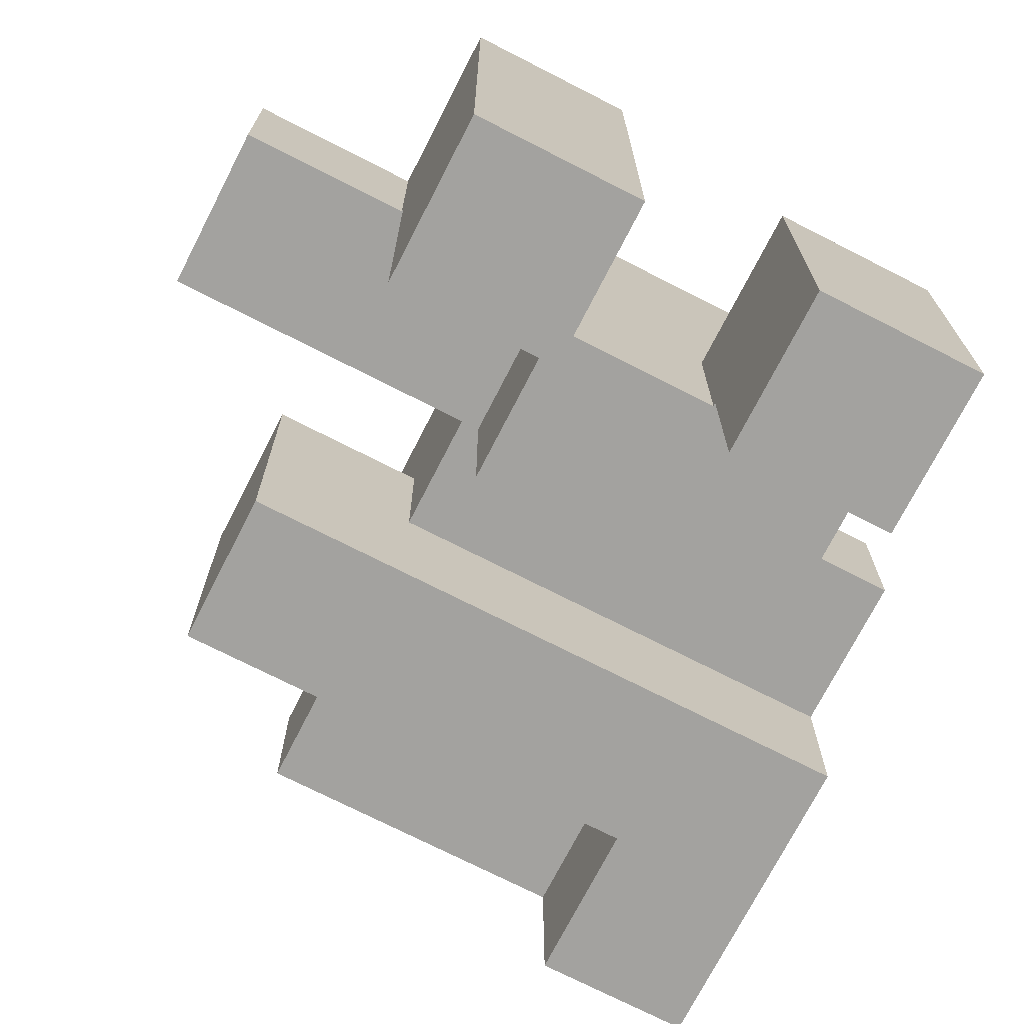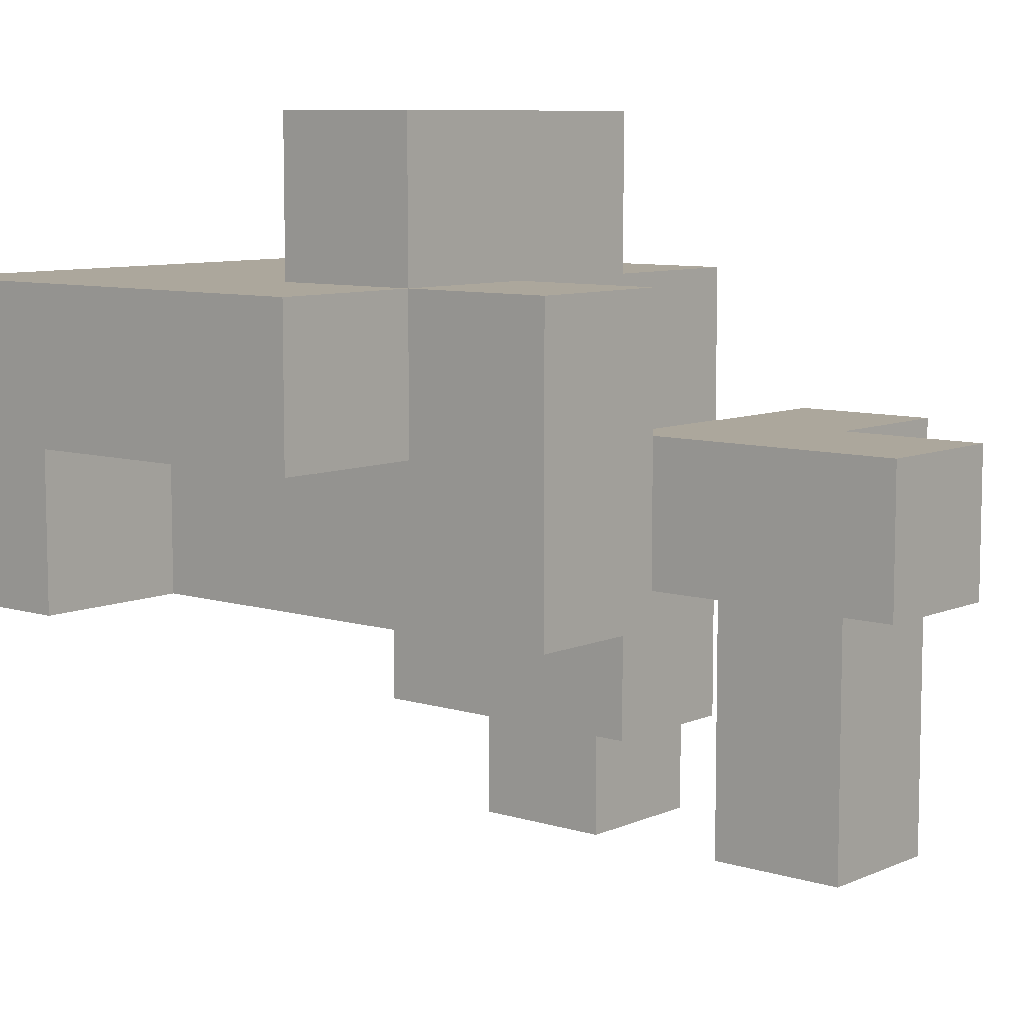
<metadata>
{"format":"obj","ext":"obj","renderer":"f3d","projection":"perspective","resolution":1024,"background":"white","views":[{"elev":-72.5,"azim":-27.1,"up":"+Z"},{"elev":8.3,"azim":-139.8,"up":"+Z"}]}
</metadata>
<code>
v -0.6633 -0.6667 0.003333
v -0.6633 -0.6667 0.33
v -0.6633 -0.6633 0.33
v -0.6633 -0.6633 0.003333
v -0.3367 -0.6667 0.003333
v -0.3367 -0.6633 0.003333
v -0.3367 -0.6633 0.33
v -0.3367 -0.6667 0.33
v -0.6667 -0.6633 0.003333
v -0.6667 -0.6633 0.33
v -0.3333 -0.6633 0.003333
v -0.3333 -0.6633 0.33
v -0.6667 -0.3367 0.003333
v -0.6667 -0.3367 0.33
v -0.6633 -0.3367 0.33
v -0.6633 -0.3367 0.003333
v -0.3367 -0.3367 0.33
v -0.3367 -0.3367 0.003333
v -0.3333 -0.3367 0.33
v -0.3333 -0.3367 0.003333
v -0.6633 -0.9967 -0
v -0.6633 -0.9967 0.003333
v -0.6633 -0.67 0.003333
v -0.6633 -0.67 -0
v -0.6633 -0.9967 0.33
v -0.6633 -0.67 0.33
v -0.3367 -0.9967 -0
v -0.3367 -0.67 -0
v -0.3367 -0.67 0.003333
v -0.3367 -0.9967 0.003333
v -0.3367 -0.67 0.33
v -0.3367 -0.9967 0.33
v -0.33 -0.6633 -0
v -0.33 -0.6633 0.003333
v -0.33 -0.3367 0.003333
v -0.33 -0.3367 -0
v -0.33 -0.6633 0.33
v -0.33 -0.6633 0.3333
v -0.33 -0.3367 0.3333
v -0.33 -0.3367 0.33
v -0.003333 -0.6633 -0
v -0.003333 -0.6633 0.003333
v -0.003333 -0.6633 0.33
v -0.003333 -0.6633 0.3333
v -0 -0.6633 -0
v -0 -0.6633 0.003333
v -0 -0.6633 0.33
v -0 -0.6633 0.3333
v -0.003333 -0.3367 0.003333
v -0.003333 -0.3367 -0
v -0.003333 -0.3367 0.33
v -0.003333 -0.3367 0.3333
v -0 -0.3367 0.003333
v -0 -0.3367 -0
v -0 -0.3367 0.33
v -0 -0.3367 0.3333
v -0.33 -0.6633 0.3367
v -0.33 -0.3367 0.3367
v -0.33 -0.6633 0.6633
v -0.33 -0.3367 0.6633
v -0.33 -0.3333 0.6633
v -0.33 -0.3333 0.3367
v -0.003333 -0.6633 0.3367
v -0.003333 -0.6633 0.6633
v -0 -0.6633 0.3367
v -0 -0.6633 0.6633
v -0.003333 -0.3367 0.3367
v -0 -0.3367 0.3367
v -0.003333 -0.3333 0.3367
v -0 -0.3333 0.3367
v -0.003333 -0.3367 0.6633
v -0 -0.3367 0.6633
v -0.003333 -0.3333 0.6633
v -0 -0.3333 0.6633
v -0.33 -0.33 0.6633
v -0.33 -0.33 0.3367
v -0.33 -0.003333 0.6633
v -0.33 -0.003333 0.3367
v -0.33 -0 0.6633
v -0.33 -0 0.3367
v -0.33 -0.33 0.6667
v -0.33 -0.003333 0.6667
v -0.33 -0 0.6667
v -0 -0.003333 0.6633
v -0 -0 0.6633
v -0 -0 0.6667
v -0 -0.003333 0.6667
v -0.003333 -0.33 0.6633
v -0.003333 -0.33 0.6667
v -0 -0.33 0.6633
v -0 -0.33 0.6667
v -0.003333 -0 0.6633
v -0.003333 -0 0.6667
v -0.003333 -0.33 0.3367
v -0 -0.33 0.3367
v -0.003333 -0.003333 0.3367
v -0 -0.003333 0.3367
v -0.003333 -0 0.3367
v -0 -0 0.3367
v -0.003333 -0.003333 0.6667
v -0.33 0.003333 0.6633
v -0.33 0.003333 0.3367
v -0.33 0.33 0.3367
v -0.33 0.33 0.6633
v -0.33 0.3333 0.6633
v -0.33 0.3333 0.3367
v -0.33 0.003333 0.6667
v -0.33 0.33 0.6667
v -0.003333 0.003333 0.6633
v -0.003333 0.003333 0.6667
v -0.003333 0.33 0.6633
v -0.003333 0.33 0.6667
v -0.3333 0.003333 0.3333
v -0.33 0.003333 0.3333
v -0.3333 0.003333 0.3367
v -0.3333 0.003333 0.6633
v -0.003333 0.003333 0.3333
v -0.003333 0.003333 0.3367
v -0 0.003333 0.3333
v -0 0.003333 0.3367
v -0.3333 0.33 0.3333
v -0.3333 0.33 0.3367
v -0.33 0.33 0.3333
v -0.3333 0.33 0.6633
v -0.003333 0.33 0.3367
v -0.003333 0.33 0.3333
v -0 0.33 0.3367
v -0 0.33 0.3333
v -0.003333 0.3333 0.3367
v -0 0.3333 0.3367
v -0 0.003333 0.6633
v -0 0.33 0.6633
v -0.003333 0.3333 0.6633
v -0 0.3333 0.6633
v -0.6633 0.003333 0.3333
v -0.6633 0.003333 0.3367
v -0.6633 0.33 0.3367
v -0.6633 0.33 0.3333
v -0.6633 0.003333 0.6633
v -0.6633 0.33 0.6633
v -0.3367 0.003333 0.3333
v -0.3367 0.003333 0.3367
v -0.3367 0.003333 0.6633
v -0.3367 0.33 0.3367
v -0.3367 0.33 0.3333
v -0.3367 0.33 0.6633
v -0.6633 0.003333 0.003333
v -0.6633 0.003333 0.33
v -0.6633 0.33 0.33
v -0.6633 0.33 0.003333
v -0.3367 0.003333 0.003333
v -0.3367 0.003333 0.33
v -0.3333 0.003333 0.003333
v -0.3333 0.003333 0.33
v -0.3367 0.33 0.33
v -0.3367 0.33 0.003333
v -0.3333 0.33 0.33
v -0.3333 0.33 0.003333
v -0.33 -0.33 0.67
v -0.33 -0.003333 0.67
v -0.33 -0 0.67
v -0.33 -0.33 0.9967
v -0.33 -0.003333 0.9967
v -0.33 -0 0.9967
v -0.003333 -0 0.67
v -0.003333 -0.003333 0.67
v -0.003333 -0 0.9967
v -0.003333 -0.003333 0.9967
v -0.003333 -0.33 0.67
v -0.003333 -0.33 0.9967
v -0 -0.33 0.67
v -0 -0.33 0.9967
v -0 -0.003333 0.67
v -0 -0.003333 0.9967
v -0.33 0.003333 0.67
v -0.33 0.33 0.67
v -0.33 0.003333 0.9967
v -0.33 0.33 0.9967
v -0.003333 0.003333 0.67
v -0.003333 0.33 0.67
v -0.003333 0.003333 0.9967
v -0.003333 0.33 0.9967
v -0.9967 -0.6633 0.003333
v -0.9967 -0.6633 0.33
v -0.9967 -0.3367 0.33
v -0.9967 -0.3367 0.003333
v -0.67 -0.6633 0.003333
v -0.67 -0.6633 0.33
v -0.67 -0.3367 0.33
v -0.67 -0.3367 0.003333
v -0.33 0.003333 0.003333
v -0.33 0.003333 0.33
v -0.003333 0.003333 0.003333
v -0.003333 0.003333 0.33
v -0 0.003333 0.003333
v -0 0.003333 0.33
v -0.33 0.33 0.33
v -0.33 0.33 0.003333
v -0.003333 0.33 0.33
v -0.003333 0.33 0.003333
v -0 0.33 0.33
v -0 0.33 0.003333
v -0.33 0.3367 0.6633
v -0.33 0.3367 0.3367
v -0.33 0.6633 0.6633
v -0.33 0.6633 0.3367
v -0.003333 0.6633 0.6633
v -0.003333 0.6633 0.3367
v -0 0.6633 0.6633
v -0 0.6633 0.3367
v -0.003333 0.3367 0.3367
v -0 0.3367 0.3367
v -0.003333 0.3367 0.6633
v -0 0.3367 0.6633
v 0.33 -0.33 0.6667
v 0.33 -0.003333 0.6667
v 0.33 -0.003333 0.67
v 0.33 -0.33 0.67
v 0.33 -0.003333 0.9967
v 0.33 -0.33 0.9967
v 0.003333 -0.33 0.6667
v 0.003333 -0.33 0.67
v 0.003333 -0.33 0.9967
v 0.003333 -0.003333 0.67
v 0.003333 -0.003333 0.6667
v 0.003333 -0.003333 0.9967
v 0.003333 0.6633 0.6633
v 0.003333 0.6633 0.3367
v 0.33 0.6633 0.6633
v 0.33 0.6633 0.3367
v 0.3333 0.6633 0.6633
v 0.3333 0.6633 0.3367
v 0.003333 0.3367 0.3367
v 0.003333 0.3333 0.3367
v 0.33 0.3367 0.3367
v 0.33 0.3333 0.3367
v 0.3333 0.3367 0.3367
v 0.3333 0.3333 0.3367
v 0.003333 0.3333 0.6633
v 0.003333 0.3367 0.6633
v 0.33 0.3333 0.6633
v 0.33 0.3367 0.6633
v 0.3333 0.3333 0.6633
v 0.3333 0.3367 0.6633
v 0.3367 0.3333 0.3333
v 0.3367 0.3333 0.3367
v 0.3367 0.3367 0.3367
v 0.3367 0.3367 0.3333
v 0.3367 0.6633 0.3367
v 0.3367 0.6633 0.3333
v 0.6633 0.3333 0.3333
v 0.6633 0.3367 0.3333
v 0.6633 0.3367 0.3367
v 0.6633 0.3333 0.3367
v 0.6633 0.6633 0.3333
v 0.6633 0.6633 0.3367
v 0.6633 0.3367 0.6633
v 0.6633 0.3333 0.6633
v 0.6633 0.6633 0.6633
v 0.3367 0.6633 0.6633
v 0.3367 0.3333 0.6633
v 0.3367 0.3367 0.6633
v 0.33 -0.6633 0.3333
v 0.33 -0.3367 0.3333
v 0.33 -0.3367 0.3367
v 0.33 -0.6633 0.3367
v 0.33 -0.3367 0.6633
v 0.33 -0.6633 0.6633
v 0.33 -0.3333 0.3367
v 0.33 -0.3333 0.6633
v 0.003333 -0.6633 0.3333
v 0.003333 -0.6633 0.3367
v 0.003333 -0.6633 0.6633
v 0.003333 -0.3367 0.3367
v 0.003333 -0.3367 0.3333
v 0.003333 -0.3333 0.3367
v 0.003333 -0.3367 0.6633
v 0.003333 -0.3333 0.6633
v 0.3367 0.3333 0.003333
v 0.3367 0.3333 0.33
v 0.3367 0.3367 0.33
v 0.3367 0.3367 0.003333
v 0.3367 0.6633 0.33
v 0.3367 0.6633 0.003333
v 0.6633 0.3333 0.003333
v 0.6633 0.3367 0.003333
v 0.6633 0.3367 0.33
v 0.6633 0.3333 0.33
v 0.6633 0.6633 0.003333
v 0.6633 0.6633 0.33
v 0.3333 0.33 0.3333
v 0.3333 0.33 0.3367
v 0.3333 0.3333 0.3333
v 0.6633 0.003333 0.3333
v 0.6633 0.33 0.3333
v 0.6633 0.33 0.3367
v 0.6633 0.003333 0.3367
v 0.6633 -0 0.3367
v 0.6633 0.003333 0.6633
v 0.6633 -0 0.6633
v 0.6633 0.33 0.6633
v 0.3333 0.003333 0.3333
v 0.3367 0.003333 0.3333
v 0.3367 0.003333 0.3367
v 0.3333 0.003333 0.3367
v 0.3333 -0 0.3367
v 0.3367 -0 0.3367
v 0.3367 0.33 0.3333
v 0.3333 -0 0.6633
v 0.3367 -0 0.6633
v 0.3367 0.003333 0.6633
v 0.3333 0.003333 0.6633
v 0.3367 0.33 0.6633
v 0.3333 0.33 0.6633
v 0.6633 -0.33 0.3367
v 0.6633 -0.003333 0.3367
v 0.6633 -0.003333 0.6633
v 0.6633 -0.33 0.6633
v 0.3333 -0.33 0.3367
v 0.3367 -0.33 0.3367
v 0.3367 -0.33 0.6633
v 0.3333 -0.33 0.6633
v 0.3333 -0.003333 0.3367
v 0.3367 -0.003333 0.3367
v 0.3367 -0.003333 0.6633
v 0.3333 -0.003333 0.6633
v -0.6633 -0.9967 -0.3333
v -0.6633 -0.9967 -0.33
v -0.6633 -0.67 -0.33
v -0.6633 -0.67 -0.3333
v -0.6633 -0.9967 -0.003333
v -0.6633 -0.67 -0.003333
v -0.3367 -0.9967 -0.3333
v -0.3367 -0.67 -0.3333
v -0.3367 -0.67 -0.33
v -0.3367 -0.9967 -0.33
v -0.3367 -0.67 -0.003333
v -0.3367 -0.9967 -0.003333
v 0.3367 0.33 0.003333
v 0.3367 0.33 0.33
v 0.6633 0.003333 0.003333
v 0.6633 0.33 0.003333
v 0.6633 0.33 0.33
v 0.6633 0.003333 0.33
v 0.3333 0.003333 0.003333
v 0.3367 0.003333 0.003333
v 0.3367 0.003333 0.33
v 0.3333 0.003333 0.33
v 0.3333 0.33 0.003333
v 0.3333 0.33 0.33
v -0.6633 -0.9967 -0.6633
v -0.6633 -0.9967 -0.3367
v -0.6633 -0.67 -0.3367
v -0.6633 -0.67 -0.6633
v -0.3367 -0.9967 -0.6633
v -0.3367 -0.67 -0.6633
v -0.3367 -0.67 -0.3367
v -0.3367 -0.9967 -0.3367
v 0.33 -0.6633 -0
v 0.33 -0.3367 -0
v 0.33 -0.3367 0.003333
v 0.33 -0.6633 0.003333
v 0.33 -0.3367 0.33
v 0.33 -0.6633 0.33
v 0.003333 -0.6633 -0
v 0.003333 -0.6633 0.003333
v 0.003333 -0.6633 0.33
v 0.003333 -0.3367 0.003333
v 0.003333 -0.3367 -0
v 0.003333 -0.3367 0.33
v 0.33 -0.33 0.3367
v 0.33 -0.33 0.6633
v 0.33 -0.003333 0.6633
v 0.003333 -0.33 0.6633
v 0.003333 -0.003333 0.6633
v 0.003333 -0.33 0.3367
v 0.003333 -0.003333 0.3367
v 0.33 -0.003333 0.3367
v 0.003333 -0 0.3367
v 0.33 -0 0.3367
v 0.003333 -0 0.6633
v 0.33 -0 0.6633
v 0.003333 -0.6667 -0.33
v 0.003333 -0.6667 -0.003333
v 0.003333 -0.6633 -0.003333
v 0.003333 -0.6633 -0.33
v 0.33 -0.6667 -0.33
v 0.33 -0.6633 -0.33
v 0.33 -0.6633 -0.003333
v 0.33 -0.6667 -0.003333
v 0.33 -0.3367 -0.33
v 0.33 -0.3367 -0.003333
v -0 -0.6633 -0.33
v -0 -0.6633 -0.003333
v -0 -0.3367 -0.33
v -0 -0.3367 -0.003333
v 0.003333 -0.3367 -0.003333
v 0.003333 -0.3367 -0.33
v 0.003333 -0.9967 -0.3333
v 0.003333 -0.9967 -0.33
v 0.003333 -0.67 -0.33
v 0.003333 -0.67 -0.3333
v 0.003333 -0.9967 -0.003333
v 0.003333 -0.67 -0.003333
v 0.33 -0.9967 -0.3333
v 0.33 -0.67 -0.3333
v 0.33 -0.67 -0.33
v 0.33 -0.9967 -0.33
v 0.33 -0.67 -0.003333
v 0.33 -0.9967 -0.003333
v 0.003333 -0.9967 -0.6633
v 0.003333 -0.9967 -0.3367
v 0.003333 -0.67 -0.3367
v 0.003333 -0.67 -0.6633
v 0.33 -0.9967 -0.6633
v 0.33 -0.67 -0.6633
v 0.33 -0.67 -0.3367
v 0.33 -0.9967 -0.3367
v 0.003333 0.003333 0.3333
v 0.003333 0.003333 0.3367
v 0.33 0.003333 0.3333
v 0.33 0.003333 0.3367
v 0.003333 0.33 0.3367
v 0.003333 0.33 0.3333
v 0.33 0.33 0.3367
v 0.33 0.33 0.3333
v 0.003333 0.003333 0.6633
v 0.33 0.003333 0.6633
v 0.003333 0.33 0.6633
v 0.33 0.33 0.6633
v 0.003333 0.003333 0.003333
v 0.003333 0.003333 0.33
v 0.33 0.003333 0.003333
v 0.33 0.003333 0.33
v 0.003333 0.33 0.33
v 0.003333 0.33 0.003333
v 0.33 0.33 0.33
v 0.33 0.33 0.003333
v -0.33 -0.6633 -0.33
v -0.33 -0.6633 -0.003333
v -0.33 -0.3367 -0.003333
v -0.33 -0.3367 -0.33
v -0.003333 -0.6633 -0.33
v -0.003333 -0.6633 -0.003333
v -0.003333 -0.3367 -0.003333
v -0.003333 -0.3367 -0.33
f 1 2 3 4
f 5 6 7 8
f 9 4 3 10
f 6 11 12 7
f 13 14 15 16
f 16 15 17 18
f 18 17 19 20
f 1 4 6 5
f 9 13 16 4
f 4 16 18 6
f 6 18 20 11
f 2 8 7 3
f 10 3 15 14
f 3 7 17 15
f 7 12 19 17
f 21 22 23 24
f 22 25 26 23
f 23 26 2 1
f 27 28 29 30
f 30 29 31 32
f 29 5 8 31
f 21 27 30 22
f 22 30 32 25
f 24 23 29 28
f 23 1 5 29
f 25 32 31 26
f 26 31 8 2
f 33 34 35 36
f 37 38 39 40
f 11 34 37 12
f 33 41 42 34
f 34 42 43 37
f 37 43 44 38
f 41 45 46 42
f 42 46 47 43
f 43 47 48 44
f 20 19 40 35
f 36 35 49 50
f 35 40 51 49
f 40 39 52 51
f 50 49 53 54
f 49 51 55 53
f 51 52 56 55
f 11 20 35 34
f 12 37 40 19
f 38 57 58 39
f 57 59 60 58
f 58 60 61 62
f 38 44 63 57
f 57 63 64 59
f 44 48 65 63
f 63 65 66 64
f 39 58 67 52
f 52 67 68 56
f 58 62 69 67
f 67 69 70 68
f 59 64 71 60
f 64 66 72 71
f 60 71 73 61
f 71 72 74 73
f 62 61 75 76
f 76 75 77 78
f 78 77 79 80
f 75 81 82 77
f 77 82 83 79
f 84 85 86 87
f 75 88 89 81
f 88 90 91 89
f 92 93 86 85
f 62 76 94 69
f 69 94 95 70
f 76 78 96 94
f 94 96 97 95
f 78 80 98 96
f 96 98 99 97
f 61 73 88 75
f 73 74 90 88
f 100 87 86 93
f 80 79 101 102
f 103 104 105 106
f 79 83 107 101
f 101 107 108 104
f 92 109 110 93
f 109 111 112 110
f 113 114 102 115
f 115 102 101 116
f 114 117 118 102
f 117 119 120 118
f 121 122 103 123
f 122 124 104 103
f 123 103 125 126
f 104 108 112 111
f 126 125 127 128
f 80 102 118 98
f 98 118 120 99
f 103 106 129 125
f 125 129 130 127
f 92 85 131 109
f 116 101 104 124
f 109 131 132 111
f 104 111 133 105
f 111 132 134 133
f 135 136 137 138
f 136 139 140 137
f 135 141 142 136
f 136 142 143 139
f 141 113 115 142
f 142 115 116 143
f 138 137 144 145
f 137 140 146 144
f 145 144 122 121
f 144 146 124 122
f 139 143 146 140
f 143 116 124 146
f 147 148 149 150
f 148 135 138 149
f 147 151 152 148
f 148 152 141 135
f 151 153 154 152
f 152 154 113 141
f 150 149 155 156
f 149 138 145 155
f 156 155 157 158
f 155 145 121 157
f 147 150 156 151
f 151 156 158 153
f 81 159 160 82
f 82 160 161 83
f 159 162 163 160
f 160 163 164 161
f 100 93 165 166
f 166 165 167 168
f 81 89 169 159
f 159 169 170 162
f 89 91 171 169
f 169 171 172 170
f 100 166 173 87
f 166 168 174 173
f 162 170 168 163
f 170 172 174 168
f 163 168 167 164
f 83 161 175 107
f 107 175 176 108
f 161 164 177 175
f 175 177 178 176
f 93 110 179 165
f 110 112 180 179
f 165 179 181 167
f 179 180 182 181
f 108 176 180 112
f 176 178 182 180
f 164 167 181 177
f 177 181 182 178
f 183 184 185 186
f 183 187 188 184
f 187 9 10 188
f 186 185 189 190
f 190 189 14 13
f 183 186 190 187
f 187 190 13 9
f 184 188 189 185
f 188 10 14 189
f 153 191 192 154
f 154 192 114 113
f 191 193 194 192
f 192 194 117 114
f 193 195 196 194
f 194 196 119 117
f 158 157 197 198
f 157 121 123 197
f 198 197 199 200
f 197 123 126 199
f 200 199 201 202
f 199 126 128 201
f 153 158 198 191
f 191 198 200 193
f 193 200 202 195
f 106 105 203 204
f 204 203 205 206
f 206 205 207 208
f 208 207 209 210
f 106 204 211 129
f 129 211 212 130
f 204 206 208 211
f 211 208 210 212
f 105 133 213 203
f 133 134 214 213
f 203 213 207 205
f 213 214 209 207
f 215 216 217 218
f 218 217 219 220
f 91 221 222 171
f 171 222 223 172
f 221 215 218 222
f 222 218 220 223
f 87 173 224 225
f 173 174 226 224
f 225 224 217 216
f 224 226 219 217
f 172 223 226 174
f 223 220 219 226
f 210 209 227 228
f 228 227 229 230
f 230 229 231 232
f 130 212 233 234
f 234 233 235 236
f 236 235 237 238
f 212 210 228 233
f 233 228 230 235
f 235 230 232 237
f 134 239 240 214
f 239 241 242 240
f 241 243 244 242
f 214 240 227 209
f 240 242 229 227
f 242 244 231 229
f 245 246 247 248
f 248 247 249 250
f 251 252 253 254
f 252 255 256 253
f 254 253 257 258
f 253 256 259 257
f 232 231 260 249
f 250 249 256 255
f 249 260 259 256
f 238 237 247 246
f 237 232 249 247
f 243 261 262 244
f 261 258 257 262
f 244 262 260 231
f 262 257 259 260
f 263 264 265 266
f 266 265 267 268
f 265 269 270 267
f 48 271 272 65
f 65 272 273 66
f 271 263 266 272
f 272 266 268 273
f 56 68 274 275
f 275 274 265 264
f 68 70 276 274
f 274 276 269 265
f 66 273 277 72
f 273 268 267 277
f 72 277 278 74
f 277 267 270 278
f 279 280 281 282
f 282 281 283 284
f 280 245 248 281
f 281 248 250 283
f 285 286 287 288
f 286 289 290 287
f 288 287 252 251
f 287 290 255 252
f 284 283 290 289
f 283 250 255 290
f 279 282 286 285
f 282 284 289 286
f 291 292 238 293
f 294 295 296 297
f 295 251 254 296
f 298 297 299 300
f 297 296 301 299
f 296 254 258 301
f 302 303 304 305
f 303 294 297 304
f 293 238 246 245
f 306 305 304 307
f 307 304 297 298
f 291 293 245 308
f 309 310 311 312
f 310 300 299 311
f 312 311 313 314
f 311 299 301 313
f 314 313 261 243
f 313 301 258 261
f 315 316 317 318
f 316 298 300 317
f 319 320 321 322
f 320 315 318 321
f 319 323 324 320
f 320 324 316 315
f 323 306 307 324
f 324 307 298 316
f 322 321 325 326
f 321 318 317 325
f 326 325 310 309
f 325 317 300 310
f 327 328 329 330
f 328 331 332 329
f 331 21 24 332
f 333 334 335 336
f 336 335 337 338
f 338 337 28 27
f 327 333 336 328
f 328 336 338 331
f 331 338 27 21
f 330 329 335 334
f 329 332 337 335
f 332 24 28 337
f 339 340 280 279
f 340 308 245 280
f 341 342 343 344
f 342 285 288 343
f 344 343 295 294
f 343 288 251 295
f 345 346 347 348
f 348 347 303 302
f 346 341 344 347
f 347 344 294 303
f 349 350 340 339
f 350 291 308 340
f 345 349 339 346
f 346 339 342 341
f 339 279 285 342
f 351 352 353 354
f 352 327 330 353
f 355 356 357 358
f 358 357 334 333
f 351 355 358 352
f 352 358 333 327
f 354 353 357 356
f 353 330 334 357
f 351 354 356 355
f 359 360 361 362
f 362 361 363 364
f 364 363 264 263
f 45 365 366 46
f 46 366 367 47
f 47 367 271 48
f 365 359 362 366
f 366 362 364 367
f 367 364 263 271
f 54 53 368 369
f 53 55 370 368
f 55 56 275 370
f 369 368 361 360
f 368 370 363 361
f 370 275 264 363
f 269 371 372 270
f 372 373 216 215
f 90 374 221 91
f 374 372 215 221
f 371 319 322 372
f 84 87 225 375
f 375 225 216 373
f 70 95 376 276
f 276 376 371 269
f 95 97 377 376
f 376 377 378 371
f 371 378 323 319
f 97 99 379 377
f 377 379 380 378
f 378 380 306 323
f 74 278 374 90
f 278 270 372 374
f 372 322 326 373
f 84 375 381 85
f 375 373 382 381
f 373 326 309 382
f 383 384 385 386
f 387 388 389 390
f 388 391 392 389
f 389 392 360 359
f 393 386 385 394
f 394 385 365 45
f 385 389 359 365
f 395 396 397 398
f 396 54 369 397
f 398 397 392 391
f 397 369 360 392
f 383 386 388 387
f 393 395 398 386
f 386 398 391 388
f 384 390 389 385
f 399 400 401 402
f 400 403 404 401
f 401 404 384 383
f 405 406 407 408
f 408 407 409 410
f 407 387 390 409
f 399 405 408 400
f 400 408 410 403
f 402 401 407 406
f 401 383 387 407
f 403 410 409 404
f 404 409 390 384
f 411 412 413 414
f 412 399 402 413
f 415 416 417 418
f 418 417 406 405
f 411 415 418 412
f 412 418 405 399
f 414 413 417 416
f 413 402 406 417
f 411 414 416 415
f 119 419 420 120
f 419 421 422 420
f 421 302 305 422
f 128 127 423 424
f 424 423 425 426
f 426 425 292 291
f 99 120 420 379
f 379 420 422 380
f 380 422 305 306
f 127 130 234 423
f 423 234 236 425
f 425 236 238 292
f 85 381 427 131
f 381 382 428 427
f 382 309 312 428
f 131 427 429 132
f 427 428 430 429
f 428 312 314 430
f 132 429 239 134
f 429 430 241 239
f 430 314 243 241
f 195 431 432 196
f 196 432 419 119
f 431 433 434 432
f 432 434 421 419
f 433 345 348 434
f 434 348 302 421
f 202 201 435 436
f 201 128 424 435
f 436 435 437 438
f 435 424 426 437
f 438 437 350 349
f 437 426 291 350
f 195 202 436 431
f 431 436 438 433
f 433 438 349 345
f 439 440 441 442
f 440 33 36 441
f 439 443 444 440
f 440 444 41 33
f 443 393 394 444
f 444 394 45 41
f 442 441 445 446
f 441 36 50 445
f 446 445 396 395
f 445 50 54 396
f 439 442 446 443
f 443 446 395 393

</code>
